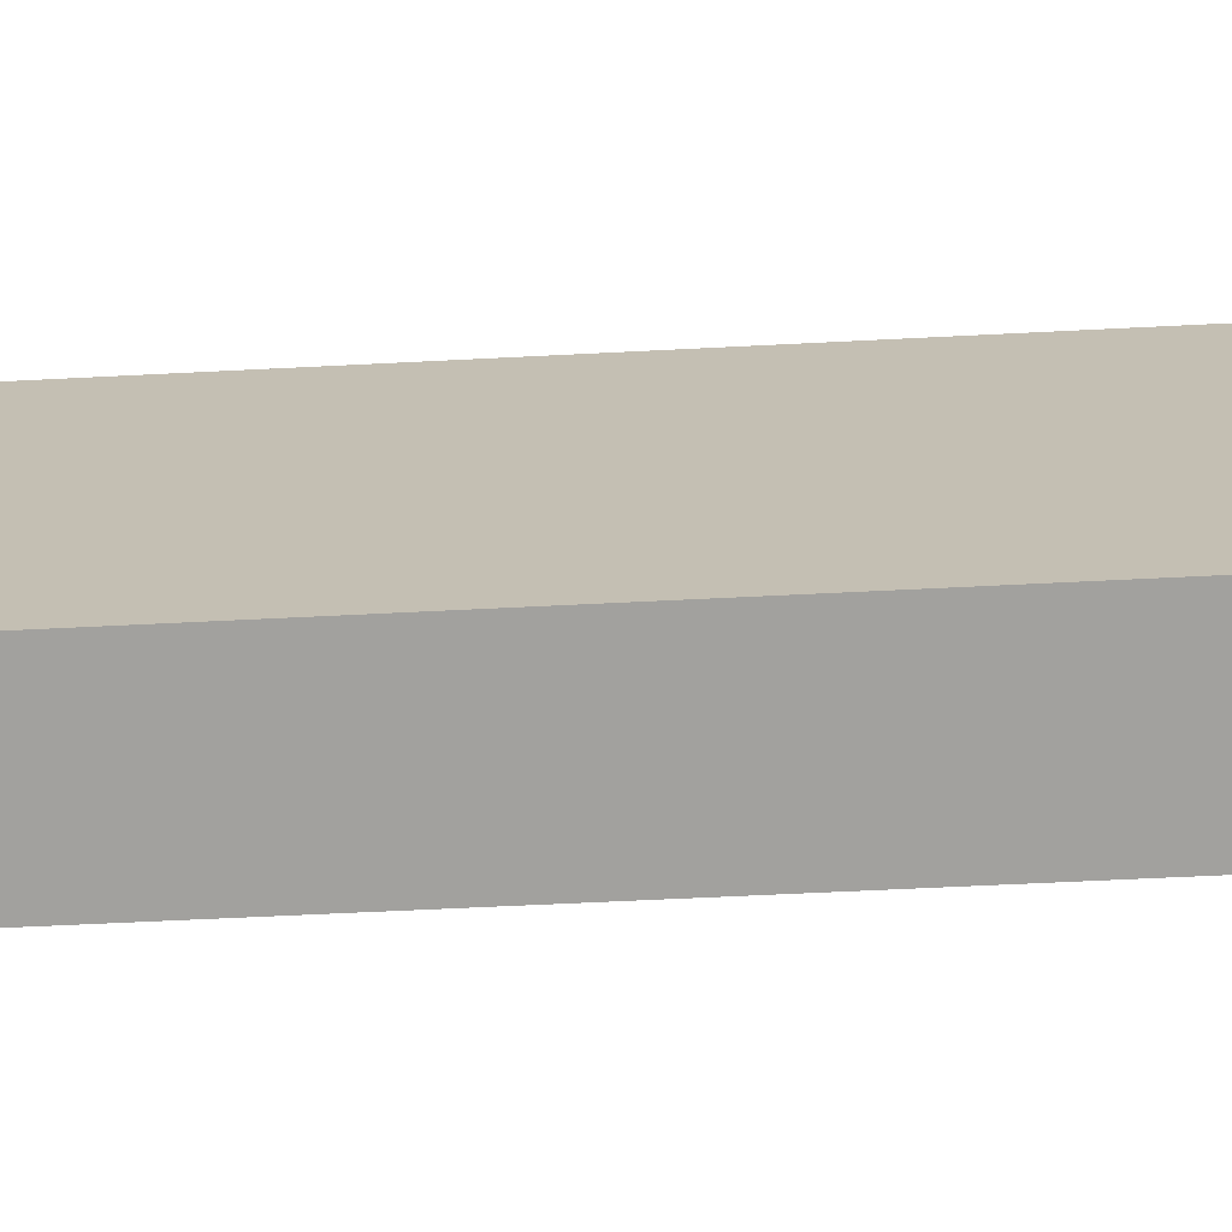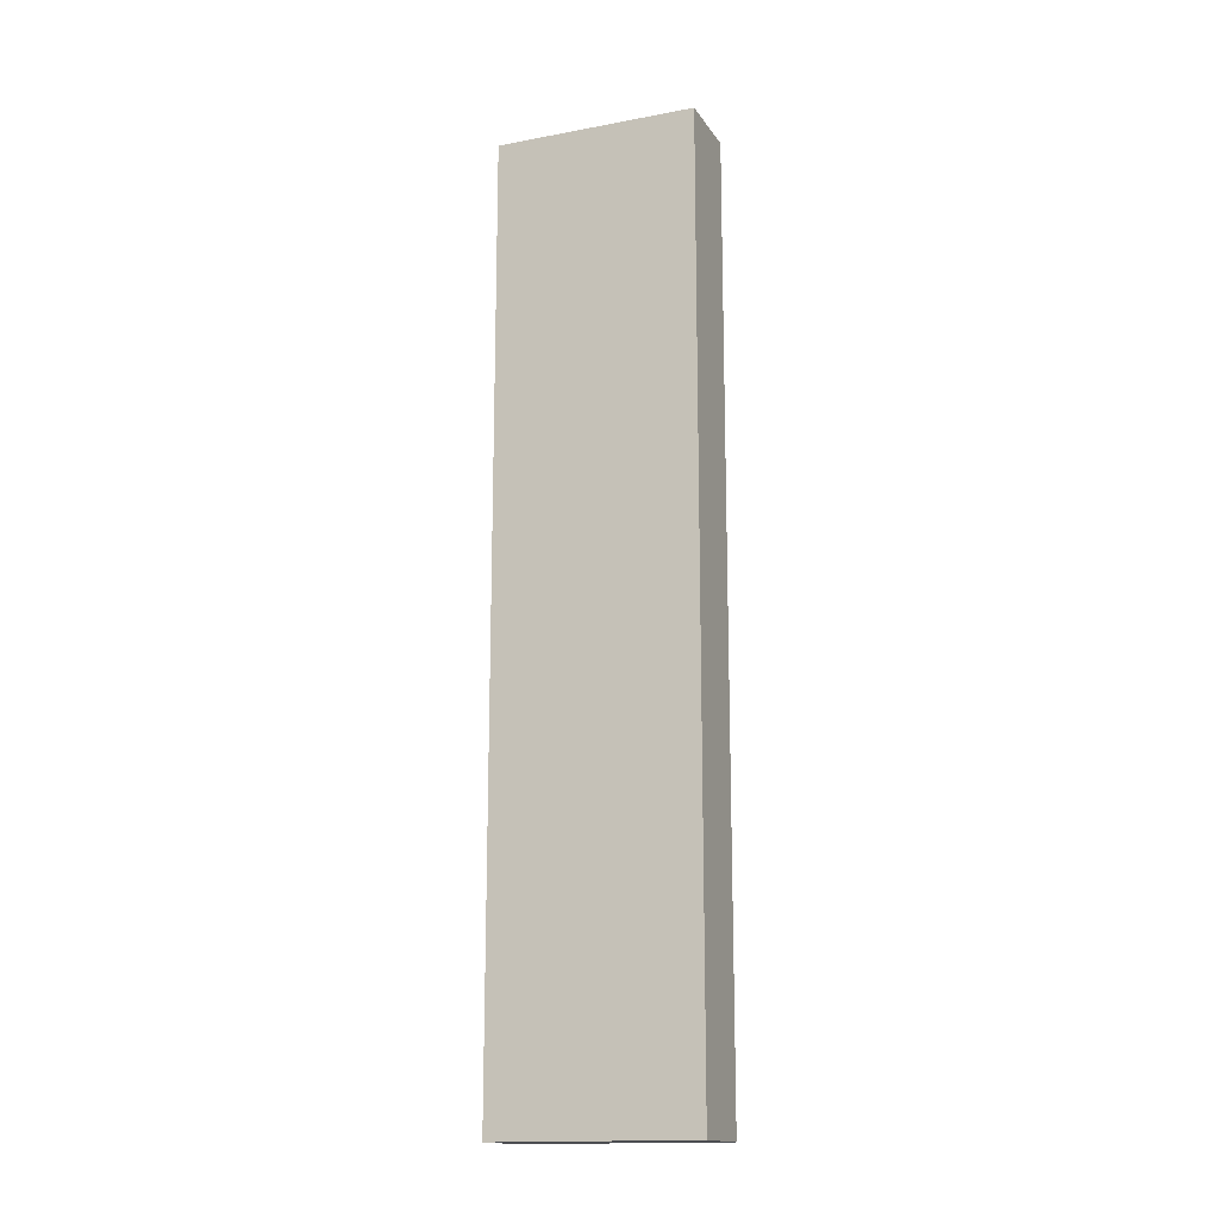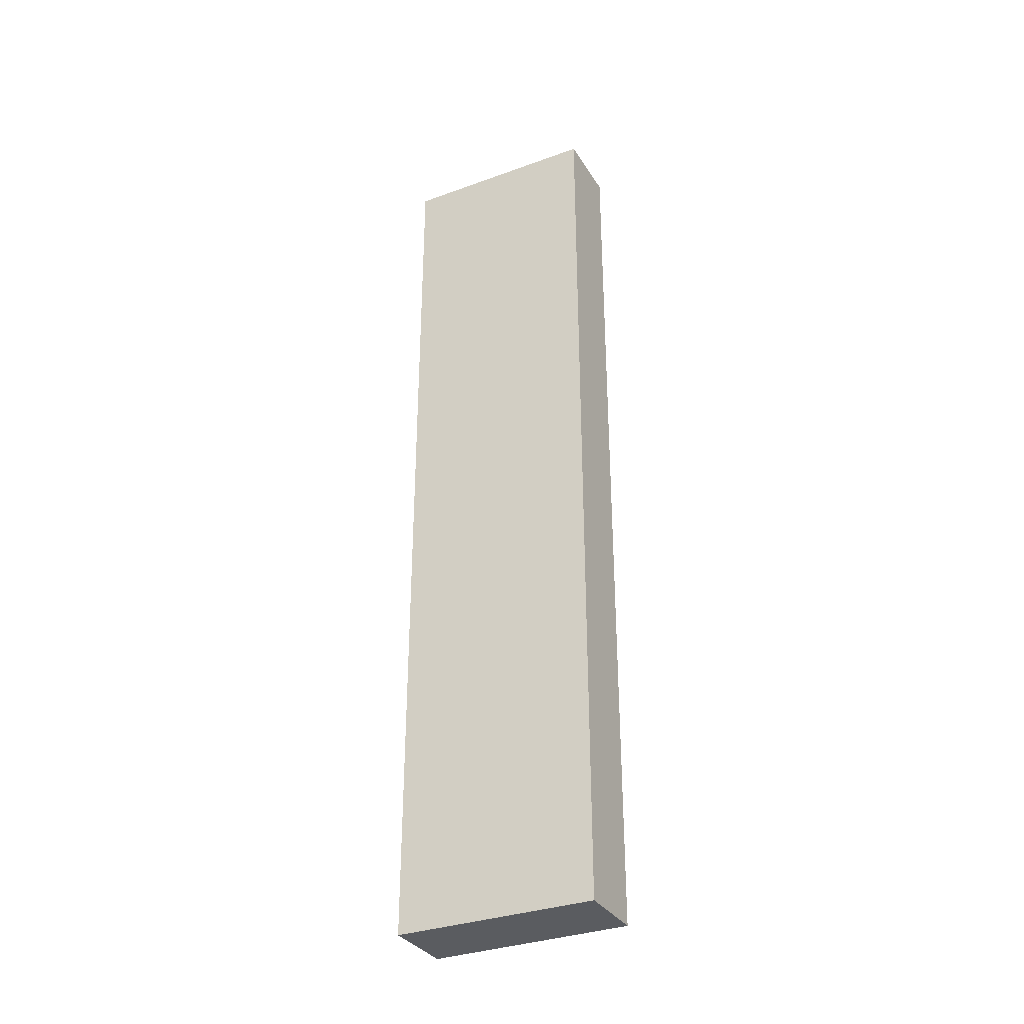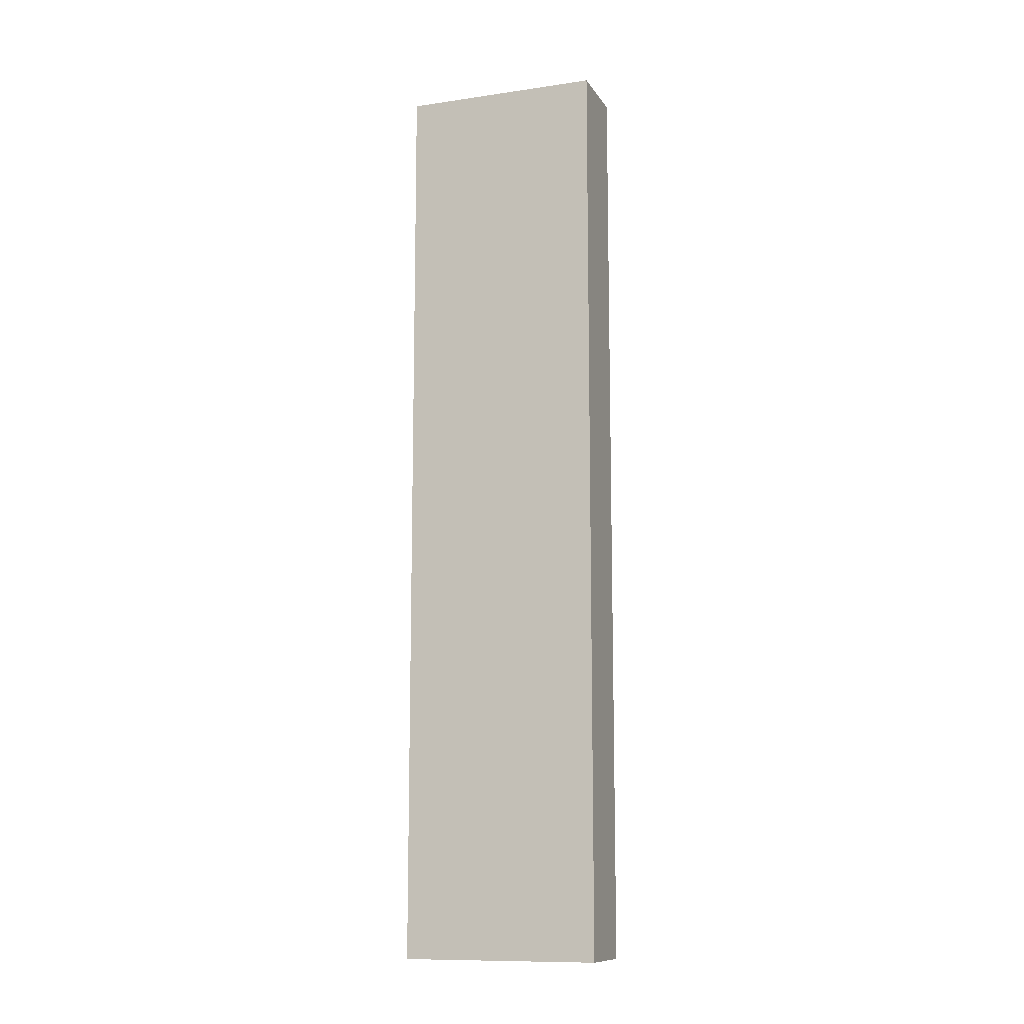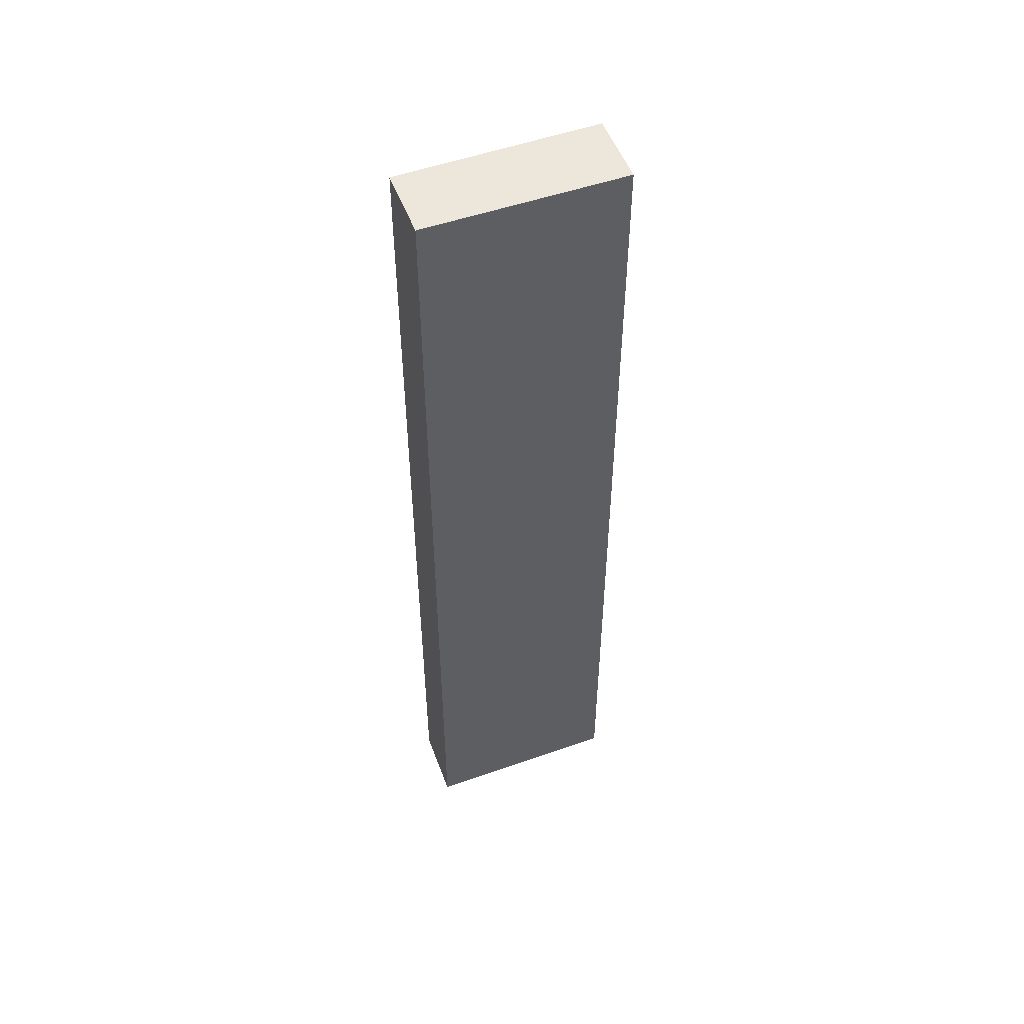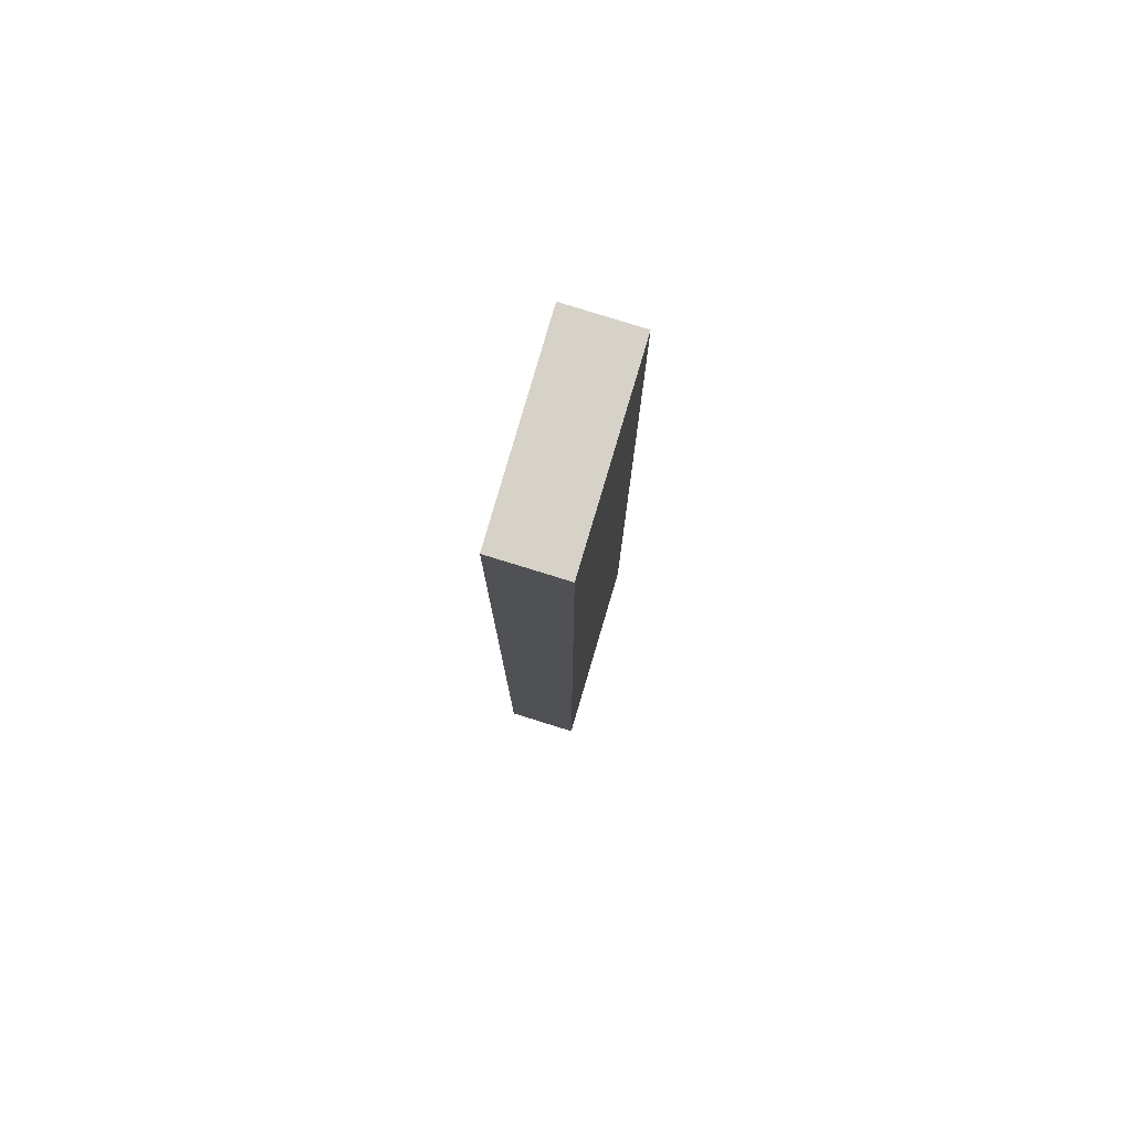
<metadata>
{"format":"obj","ext":"obj","renderer":"f3d","projection":"perspective","resolution":1024,"background":"white","views":[{"elev":-36.2,"azim":94.4,"up":"+Z"},{"elev":-15.8,"azim":-104.3,"up":"+Y"},{"elev":-33.6,"azim":81.1,"up":"+Y"},{"elev":-11.3,"azim":-106.2,"up":"+Y"},{"elev":51.3,"azim":-146.6,"up":"+Y"},{"elev":78.5,"azim":160.8,"up":"+Y"}]}
</metadata>
<code>
v  0 18.04 1.105e-15
v  3.38 18.04 -2.313
v  2.257 18.04 -3.141
v  1.146 18.04 0.852
v  2.257 1.923e-16 -3.141
v  0 0 0
v  1.146 -5.217e-17 0.852
v  3.38 1.416e-16 -2.313
g defaultobject
f 1 2 3
f 2 1 4
f 5 1 3
f 1 5 6
f 6 4 1
f 4 6 7
f 7 2 4
f 2 7 8
f 8 3 2
f 3 8 5
f 8 6 5
f 6 8 7

</code>
